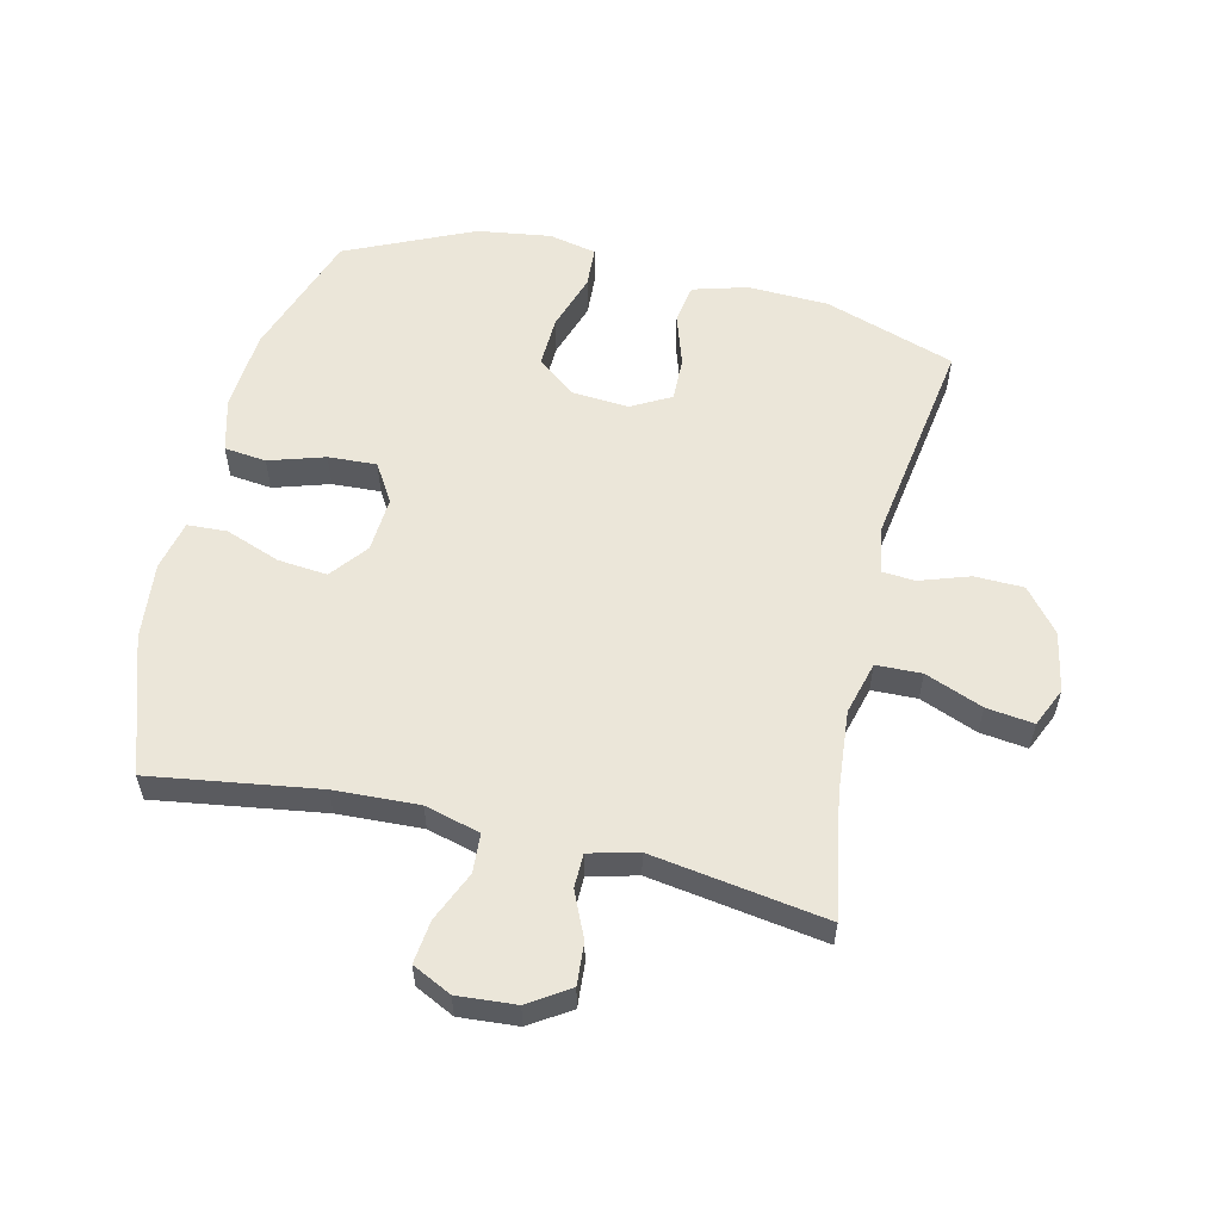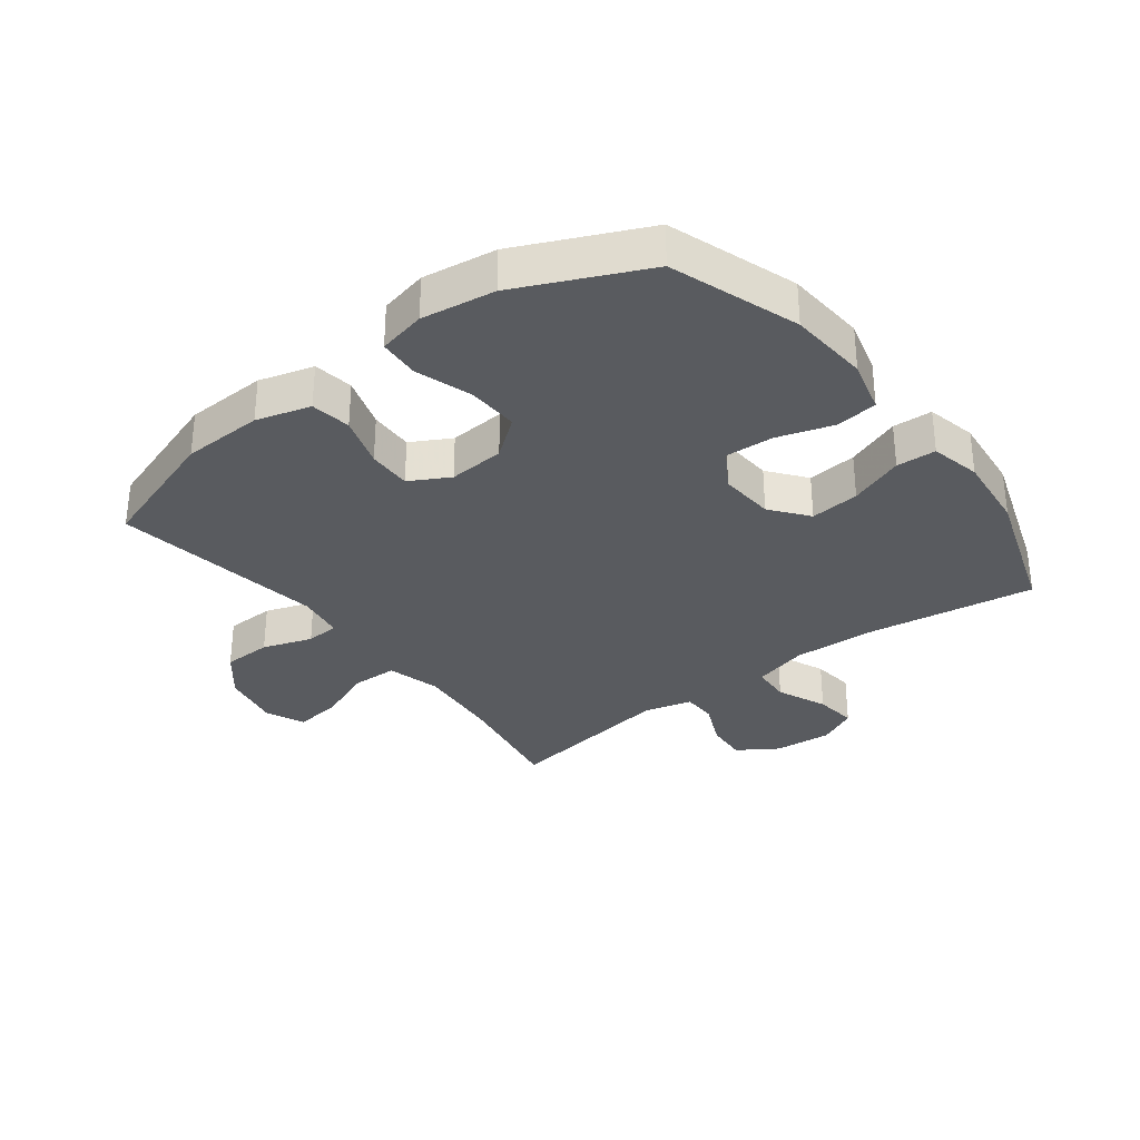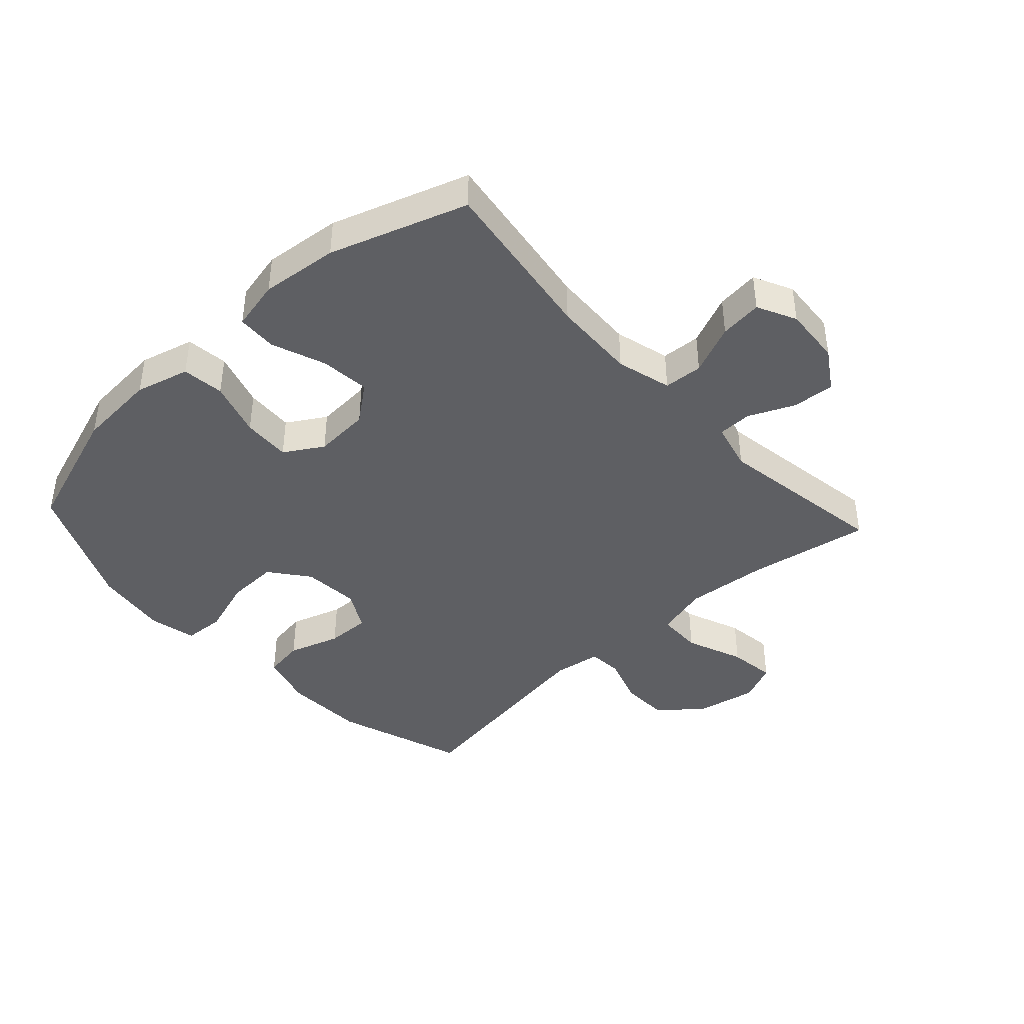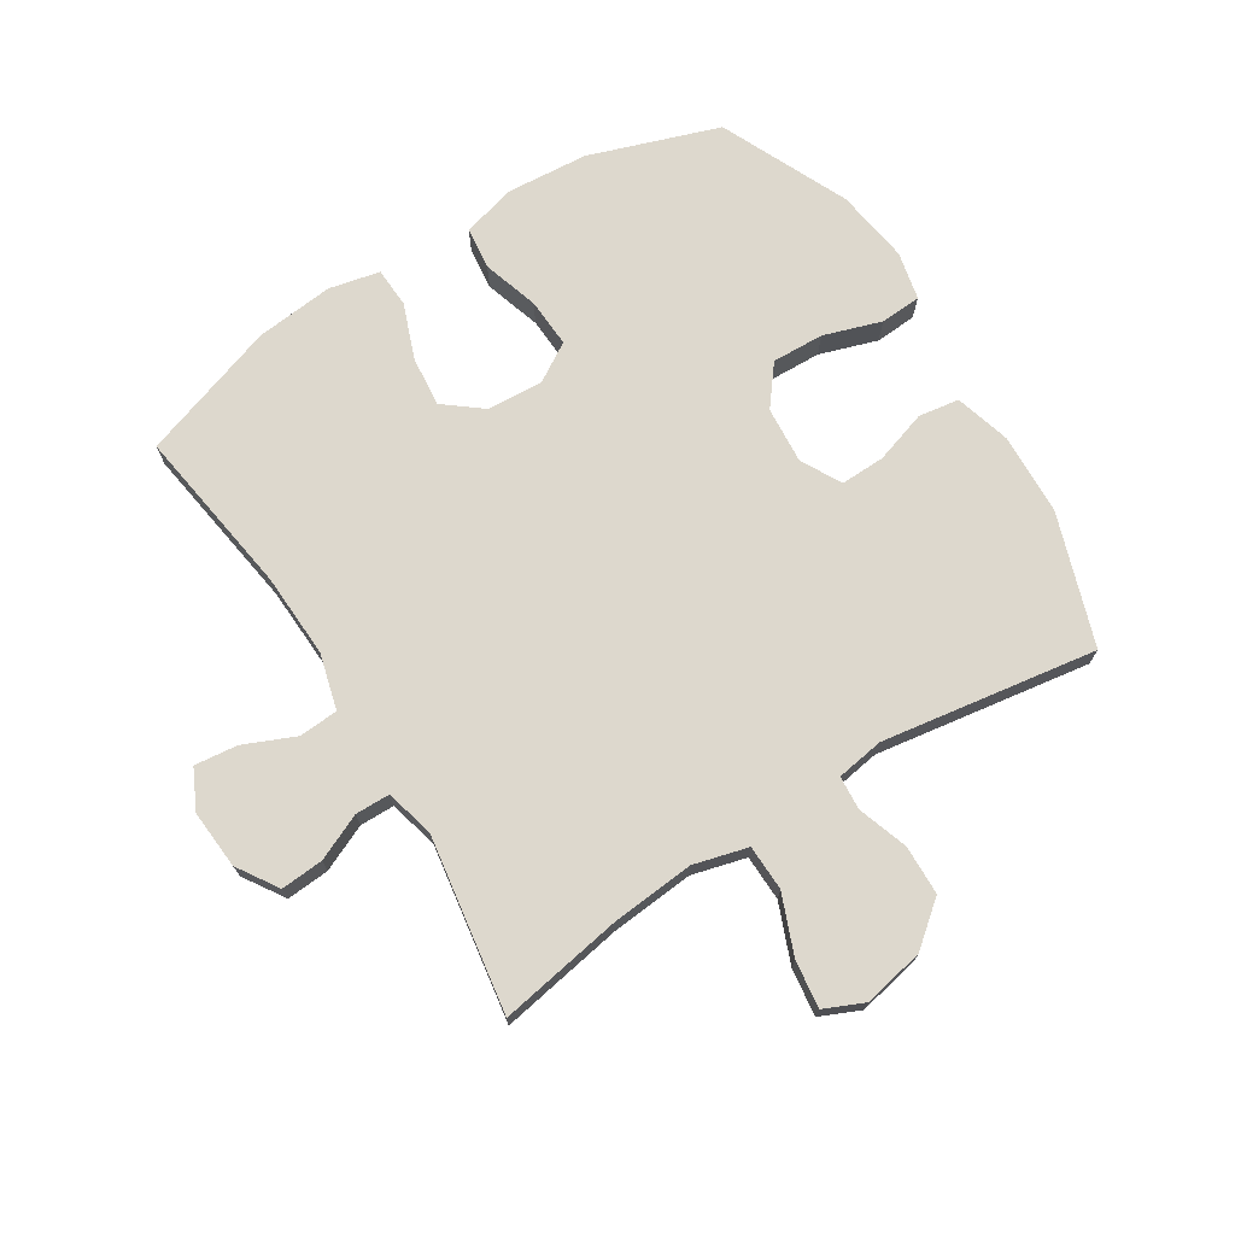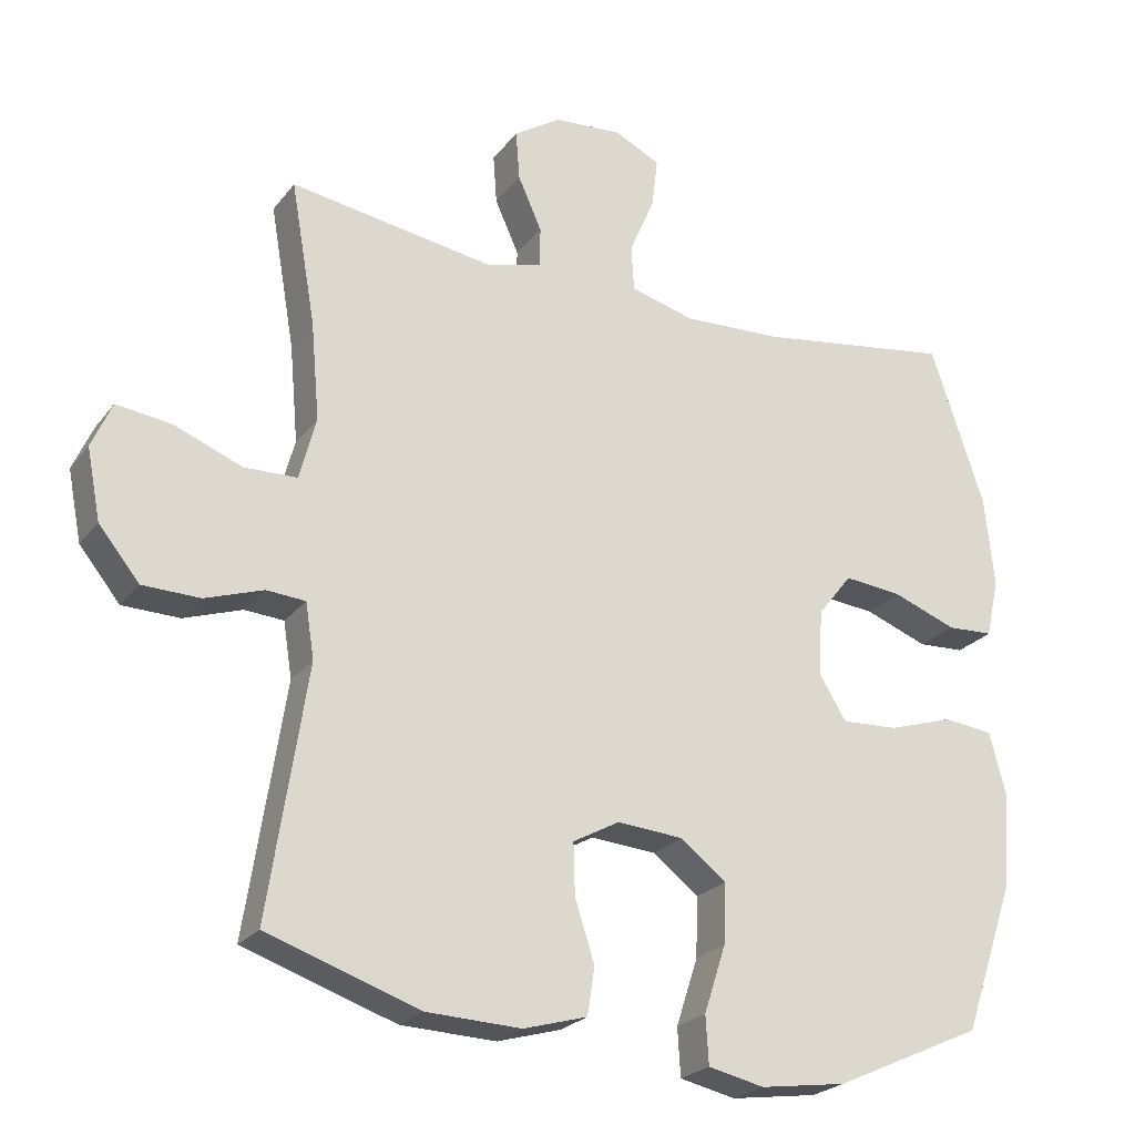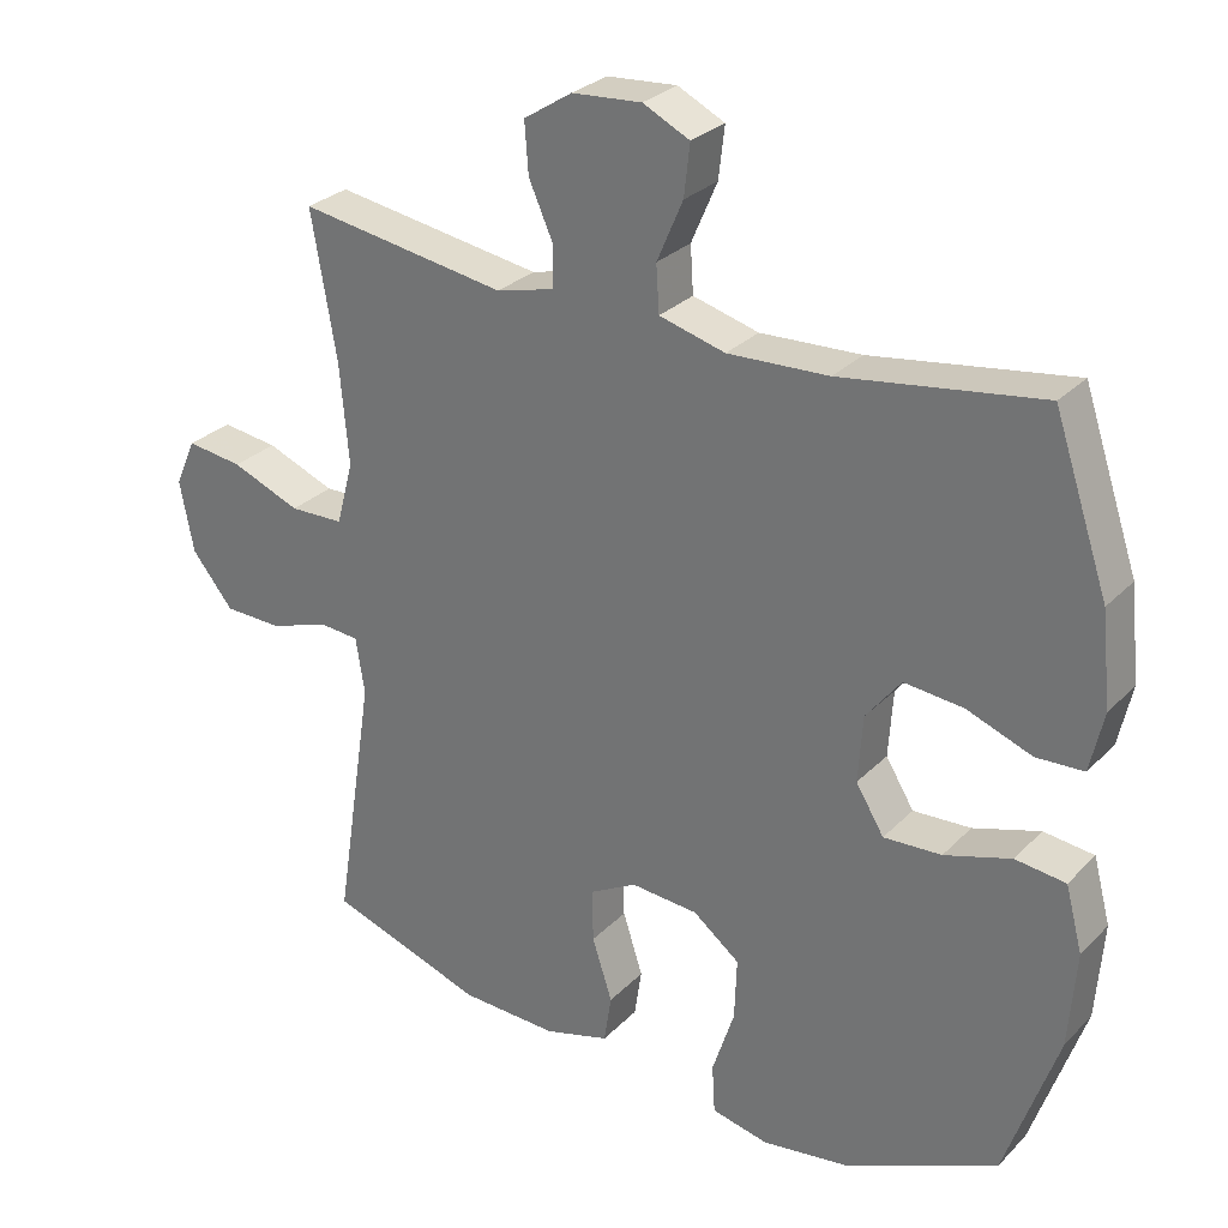
<metadata>
{"format":"obj","ext":"obj","renderer":"f3d","projection":"perspective","resolution":1024,"background":"white","views":[{"elev":56.7,"azim":13.2,"up":"+Y"},{"elev":-32.0,"azim":-142.7,"up":"+Y"},{"elev":-41.8,"azim":-47.4,"up":"+Y"},{"elev":72.2,"azim":57.9,"up":"+Y"},{"elev":-23.7,"azim":152.2,"up":"+Z"},{"elev":28.4,"azim":-145.6,"up":"+Z"}]}
</metadata>
<code>
v -0.5 0.07 -0.5
v -0.571 0.07 -0.293
v -0.581 0.07 -0.163
v -0.558 0.07 -0.076
v -0.49 0.07 -0.068
v -0.4 0.07 -0.096
v -0.322 0.07 -0.1
v -0.284 0.07 -0.038
v -0.29 0.07 0.052
v -0.337 0.07 0.112
v -0.417 0.07 0.104
v -0.505 0.07 0.071
v -0.569 0.07 0.074
v -0.587 0.07 0.155
v -0.574 0.07 0.28
v -0.5 0.07 0.5
v -0.23 0.07 0.46
v -0.094 0.07 0.454
v -0.005 0.07 0.478
v -0.001 0.07 0.541
v -0.036 0.07 0.622
v -0.044 0.07 0.691
v 0.019 0.07 0.722
v 0.113 0.07 0.715
v 0.178 0.07 0.673
v 0.173 0.07 0.605
v 0.14 0.07 0.531
v 0.141 0.07 0.476
v 0.219 0.07 0.456
v 0.5 0.07 0.5
v 0.466 0.07 0.304
v 0.454 0.07 0.169
v 0.477 0.07 0.083
v 0.55 0.07 0.081
v 0.643 0.07 0.118
v 0.719 0.07 0.128
v 0.747 0.07 0.065
v 0.728 0.07 -0.032
v 0.672 0.07 -0.101
v 0.593 0.07 -0.103
v 0.513 0.07 -0.076
v 0.459 0.07 -0.08
v 0.447 0.07 -0.156
v 0.5 0.07 -0.5
v 0.29 0.07 -0.571
v 0.159 0.07 -0.576
v 0.071 0.07 -0.551
v 0.061 0.07 -0.486
v 0.088 0.07 -0.402
v 0.09 0.07 -0.331
v 0.026 0.07 -0.296
v -0.065 0.07 -0.303
v -0.128 0.07 -0.352
v -0.125 0.07 -0.435
v -0.095 0.07 -0.527
v -0.099 0.07 -0.593
v -0.176 0.07 -0.61
v -0.295 0.07 -0.593
v -0.5 0 -0.5
v -0.571 0 -0.293
v -0.581 0 -0.163
v -0.558 0 -0.076
v -0.49 0 -0.068
v -0.4 0 -0.096
v -0.322 0 -0.1
v -0.284 0 -0.038
v -0.29 0 0.052
v -0.337 0 0.112
v -0.417 0 0.104
v -0.505 0 0.071
v -0.569 0 0.074
v -0.587 0 0.155
v -0.574 0 0.28
v -0.5 0 0.5
v -0.23 0 0.46
v -0.094 0 0.454
v -0.005 0 0.478
v -0.001 0 0.541
v -0.036 0 0.622
v -0.044 0 0.691
v 0.019 0 0.722
v 0.113 0 0.715
v 0.178 0 0.673
v 0.173 0 0.605
v 0.14 0 0.531
v 0.141 0 0.476
v 0.219 0 0.456
v 0.5 0 0.5
v 0.466 0 0.304
v 0.454 0 0.169
v 0.477 0 0.083
v 0.55 0 0.081
v 0.643 0 0.118
v 0.719 0 0.128
v 0.747 0 0.065
v 0.728 0 -0.032
v 0.672 0 -0.101
v 0.593 0 -0.103
v 0.513 0 -0.076
v 0.459 0 -0.08
v 0.447 0 -0.156
v 0.5 0 -0.5
v 0.29 0 -0.571
v 0.159 0 -0.576
v 0.071 0 -0.551
v 0.061 0 -0.486
v 0.088 0 -0.402
v 0.09 0 -0.331
v 0.026 0 -0.296
v -0.065 0 -0.303
v -0.128 0 -0.352
v -0.125 0 -0.435
v -0.095 0 -0.527
v -0.099 0 -0.593
v -0.176 0 -0.61
v -0.295 0 -0.593
f 54 55 56 57
f 53 54 57 58
f 46 47 48 49
f 46 49 50
f 43 44 45 46
f 42 43 46 50
f 38 39 40 41
f 38 41 42
f 37 38 42
f 34 35 36 37
f 33 34 37 42
f 32 33 42 50
f 29 30 31
f 28 29 31 32
f 24 25 26 27
f 24 27 28
f 23 24 28
f 20 21 22 23
f 19 20 23 28
f 18 19 28 32
f 14 15 16 17
f 11 12 13 14
f 10 11 14 17
f 9 10 17 18
f 3 4 5 6
f 3 6 7
f 2 3 7
f 53 58 1 2
f 52 53 2 7
f 51 52 7 8
f 18 32 50 51
f 8 9 18 51
f 115 114 113 112
f 116 115 112 111
f 107 106 105 104
f 108 107 104
f 104 103 102 101
f 108 104 101 100
f 99 98 97 96
f 100 99 96
f 100 96 95
f 95 94 93 92
f 100 95 92 91
f 108 100 91 90
f 89 88 87
f 90 89 87 86
f 85 84 83 82
f 86 85 82
f 86 82 81
f 81 80 79 78
f 86 81 78 77
f 90 86 77 76
f 75 74 73 72
f 72 71 70 69
f 75 72 69 68
f 76 75 68 67
f 64 63 62 61
f 65 64 61
f 65 61 60
f 60 59 116 111
f 65 60 111 110
f 66 65 110 109
f 109 108 90 76
f 109 76 67 66
f 1 59 60 2
f 2 60 61 3
f 3 61 62 4
f 4 62 63 5
f 5 63 64 6
f 6 64 65 7
f 7 65 66 8
f 8 66 67 9
f 9 67 68 10
f 10 68 69 11
f 11 69 70 12
f 12 70 71 13
f 13 71 72 14
f 14 72 73 15
f 15 73 74 16
f 16 74 75 17
f 17 75 76 18
f 18 76 77 19
f 19 77 78 20
f 20 78 79 21
f 21 79 80 22
f 22 80 81 23
f 23 81 82 24
f 24 82 83 25
f 25 83 84 26
f 26 84 85 27
f 27 85 86 28
f 28 86 87 29
f 29 87 88 30
f 30 88 89 31
f 31 89 90 32
f 32 90 91 33
f 33 91 92 34
f 34 92 93 35
f 35 93 94 36
f 36 94 95 37
f 37 95 96 38
f 38 96 97 39
f 39 97 98 40
f 40 98 99 41
f 41 99 100 42
f 42 100 101 43
f 43 101 102 44
f 44 102 103 45
f 45 103 104 46
f 46 104 105 47
f 47 105 106 48
f 48 106 107 49
f 49 107 108 50
f 50 108 109 51
f 51 109 110 52
f 52 110 111 53
f 53 111 112 54
f 54 112 113 55
f 55 113 114 56
f 56 114 115 57
f 57 115 116 58
f 58 116 59 1

</code>
